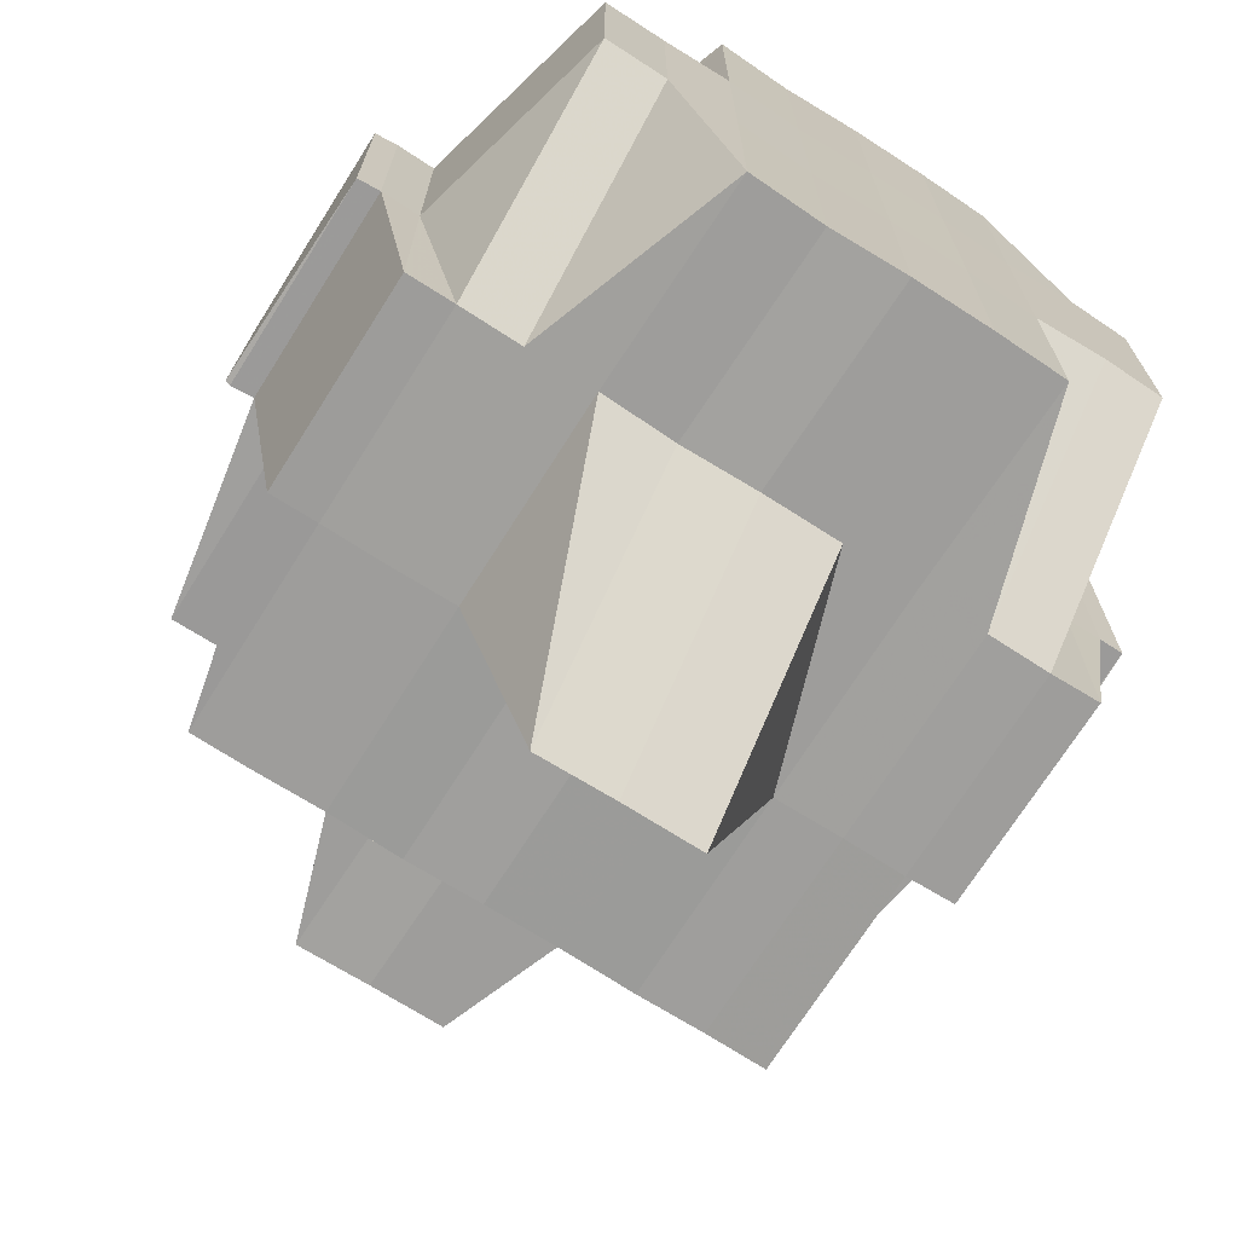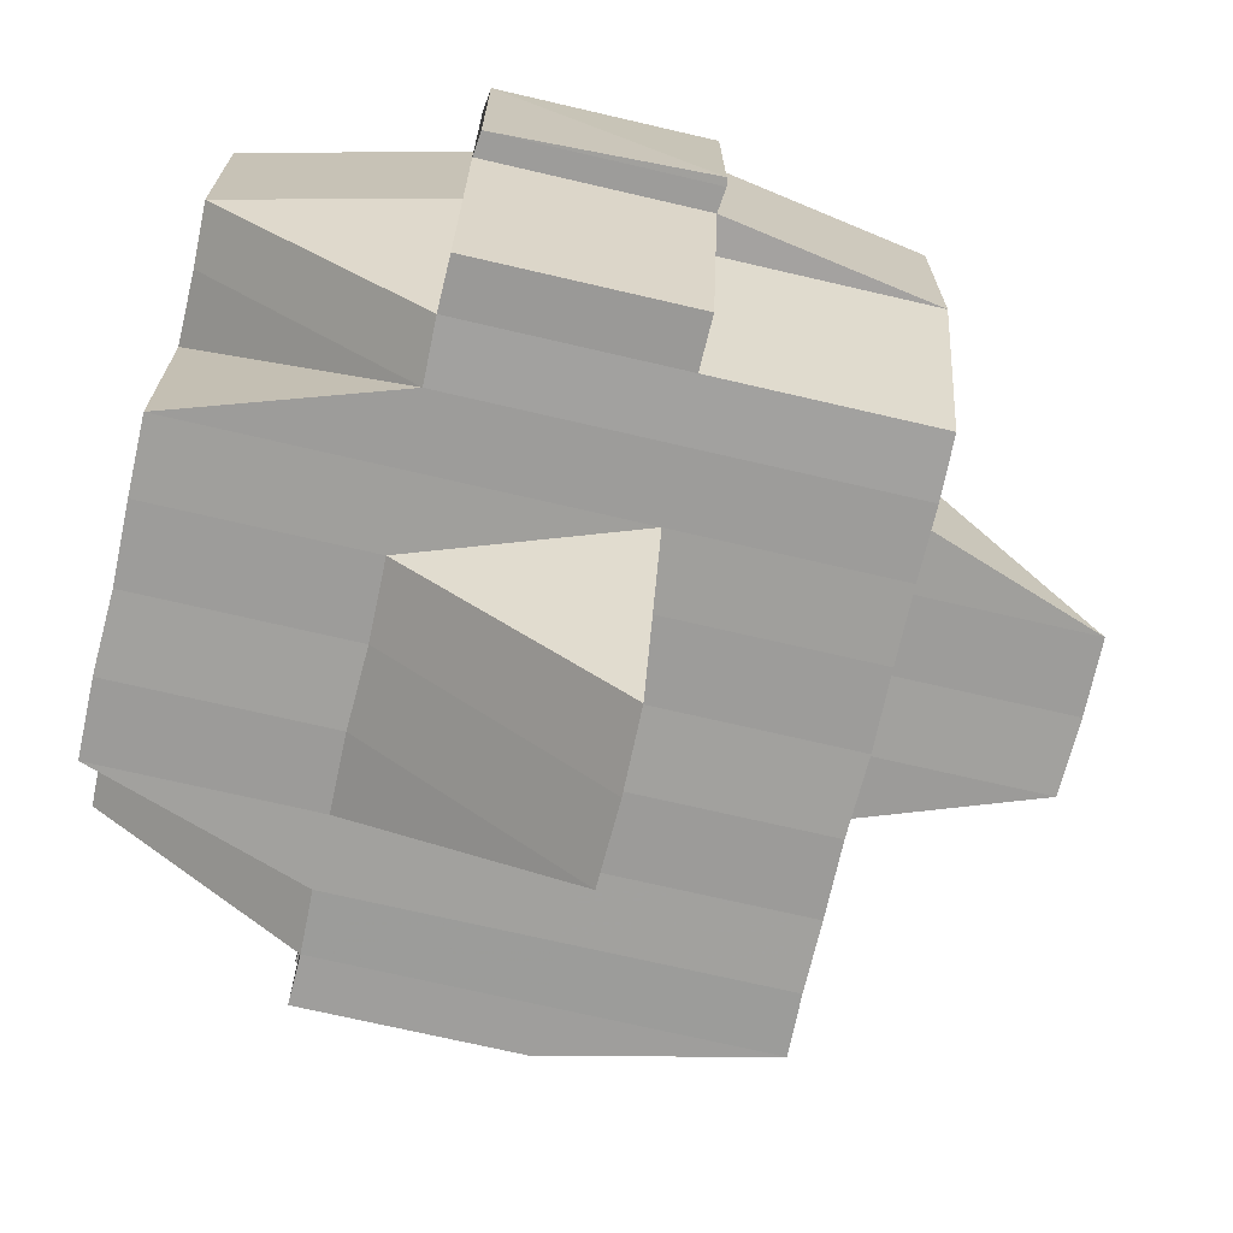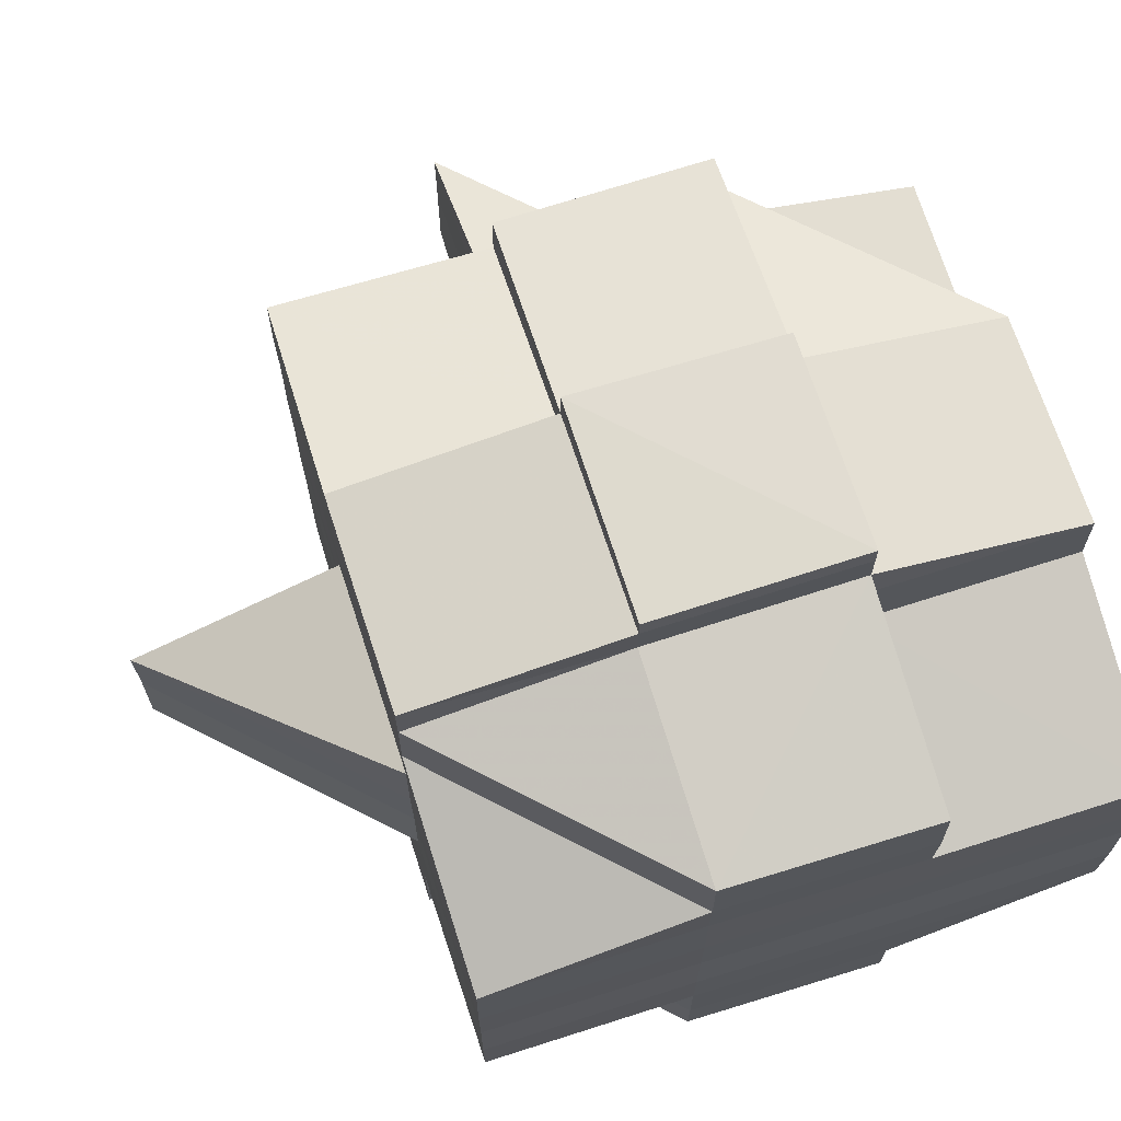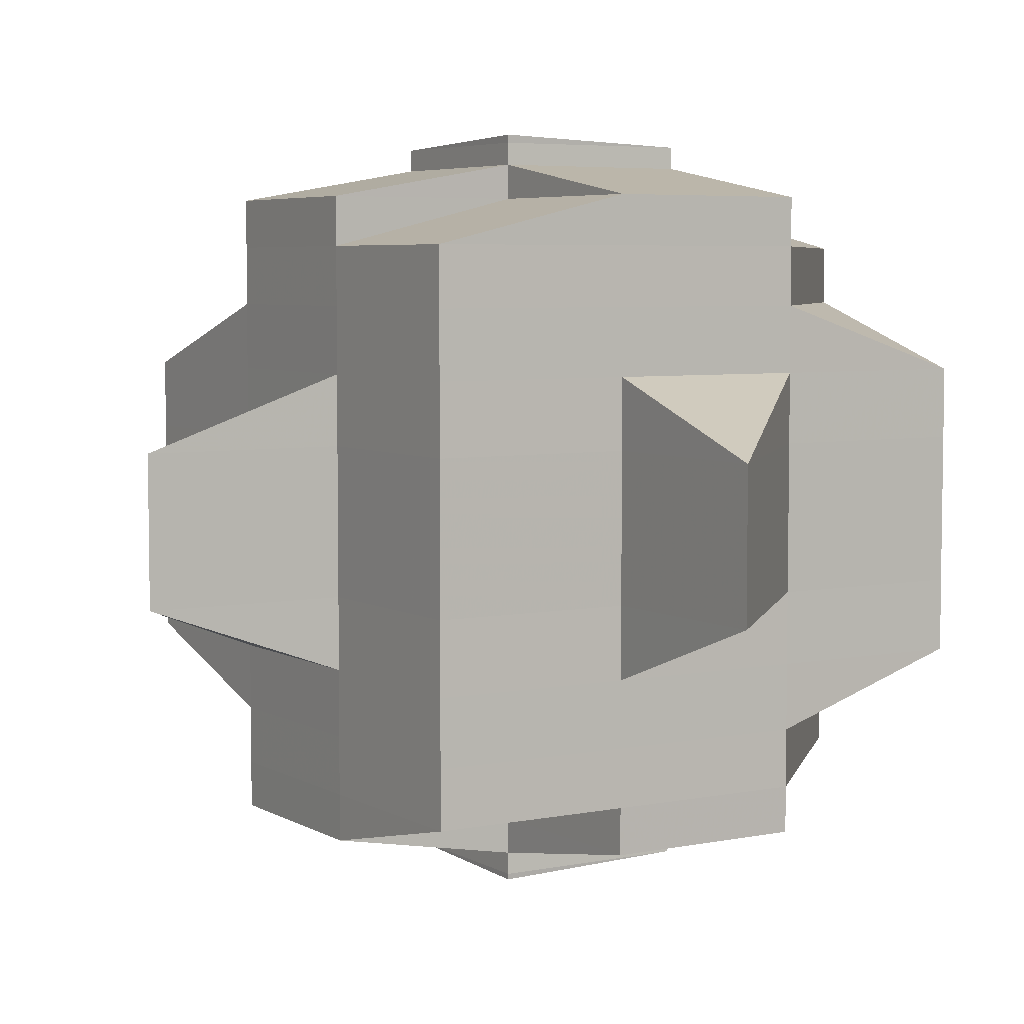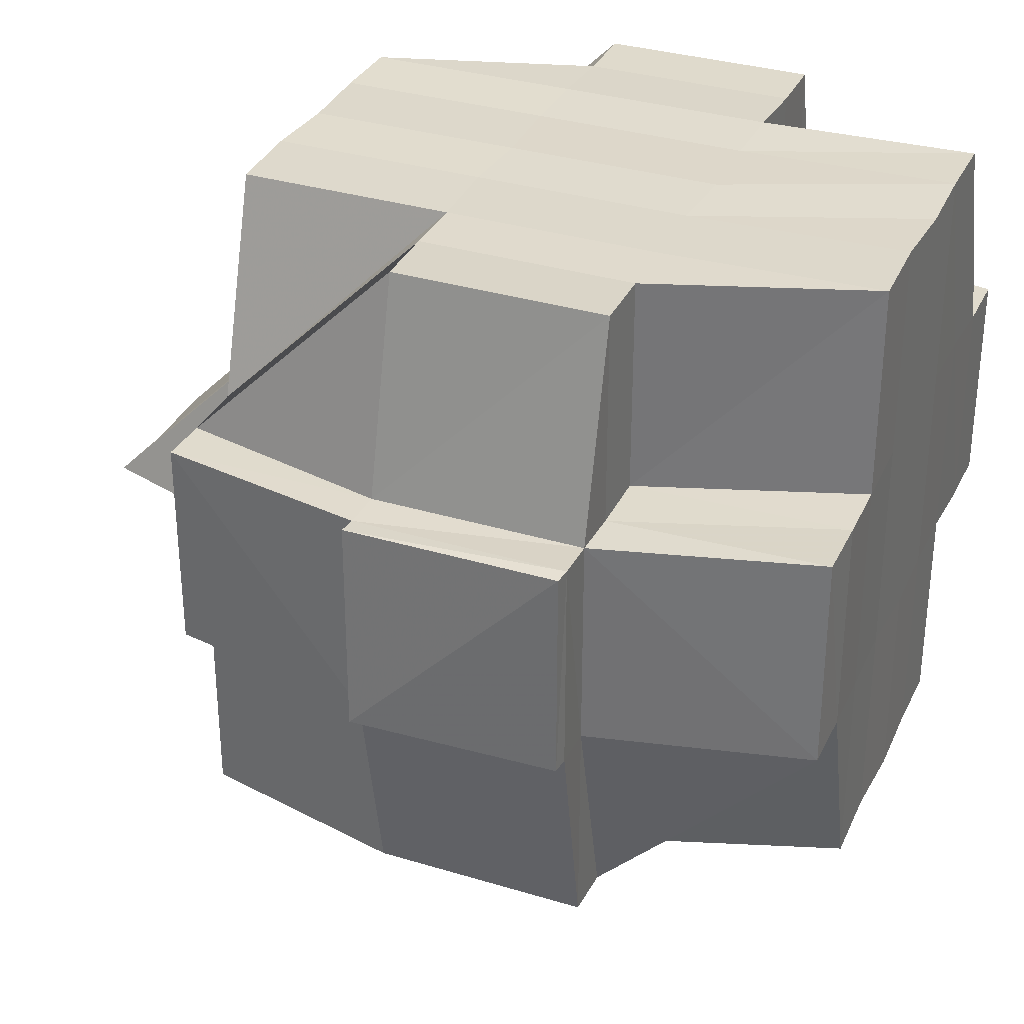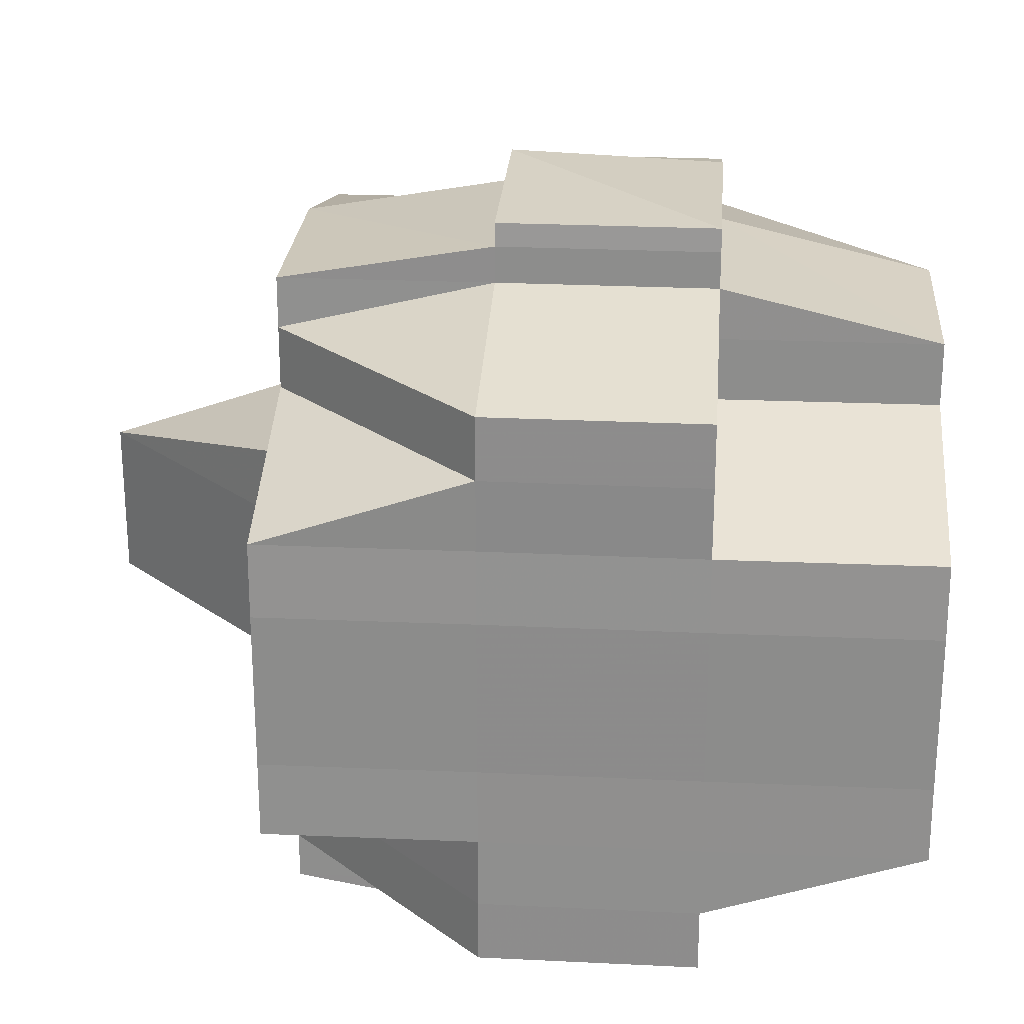
<metadata>
{"format":"obj","ext":"obj","renderer":"f3d","projection":"perspective","resolution":1024,"background":"white","views":[{"elev":-71.0,"azim":-122.6,"up":"+Y"},{"elev":-70.9,"azim":-13.1,"up":"+Y"},{"elev":69.9,"azim":162.3,"up":"+Z"},{"elev":5.3,"azim":58.2,"up":"+Z"},{"elev":32.5,"azim":-157.4,"up":"+Y"},{"elev":24.6,"azim":-175.7,"up":"+Z"}]}
</metadata>
<code>
o 3414
v 2158 1894 12.18
v 2158 1894 12.18
v 2158 1894 12.18
v 2158 1894 12.18
v 2158 1894 12.18
v 2158 1894 12.18
v 2158 1894 12.18
v 2158 1894 12.18
v 2158 1894 12.18
v 2158 1894 12.18
v 2158 1894 12.18
v 2158 1894 12.18
v 2158 1894 12.18
v 2158 1894 12.18
v 2158 1894 12.18
v 2158 1894 12.18
v 2158 1894 12.18
v 2158 1894 12.18
v 2158 1894 12.18
v 2158 1894 12.18
v 2158 1894 12.18
v 2158 1894 12.18
v 2158 1894 12.18
v 2158 1894 12.18
v 2158 1894 12.18
v 2158 1894 12.18
v 2158 1894 12.18
v 2158 1894 12.18
v 2158 1894 12.18
v 2158 1894 12.18
v 2158 1894 12.18
v 2158 1894 12.18
v 2158 1894 12.18
v 2158 1894 12.18
v 2158 1894 12.18
v 2158 1894 12.18
v 2158 1894 12.18
v 2158 1894 12.18
v 2158 1894 12.18
v 2158 1894 12.17
v 2158 1894 12.18
v 2158 1894 12.18
v 2158 1894 12.18
v 2158 1894 12.17
v 2158 1894 12.18
v 2158 1894 12.18
v 2158 1894 12.18
v 2158 1894 12.17
v 2158 1894 12.17
v 2158 1894 12.17
v 2158 1894 12.17
v 2158 1894 12.18
v 2158 1894 12.17
v 2158 1894 12.17
v 2158 1894 12.17
v 2158 1894 12.17
v 2158 1894 12.18
v 2158 1894 12.18
v 2158 1894 12.18
v 2158 1894 12.18
v 2158 1894 12.18
v 2158 1894 12.18
v 2158 1894 12.18
v 2158 1894 12.17
v 2158 1894 12.18
v 2158 1894 12.18
v 2158 1894 12.18
v 2158 1894 12.18
v 2158 1894 12.18
v 2158 1894 12.18
v 2158 1894 12.17
v 2158 1894 12.17
v 2158 1894 12.17
v 2158 1894 12.17
v 2158 1894 12.17
v 2158 1894 12.17
v 2158 1894 12.16
v 2158 1894 12.16
v 2158 1894 12.16
v 2158 1894 12.16
v 2158 1894 12.16
v 2158 1894 12.16
v 2158 1894 12.16
v 2158 1894 12.16
v 2158 1894 12.16
v 2158 1894 12.16
v 2158 1894 12.16
v 2158 1894 12.17
v 2158 1894 12.17
v 2158 1894 12.17
v 2158 1894 12.16
v 2158 1894 12.16
v 2158 1894 12.15
v 2158 1894 12.15
v 2158 1894 12.16
v 2158 1894 12.16
v 2158 1894 12.16
v 2158 1894 12.16
v 2158 1894 12.16
v 2158 1894 12.16
v 2158 1894 12.16
v 2158 1894 12.16
v 2158 1894 12.17
v 2158 1894 12.16
v 2158 1894 12.17
v 2158 1894 12.17
v 2158 1894 12.17
v 2158 1894 12.17
v 2158 1894 12.17
v 2158 1894 12.17
v 2158 1894 12.17
v 2158 1894 12.17
v 2158 1894 12.17
v 2158 1894 12.16
v 2158 1894 12.17
v 2158 1894 12.17
v 2158 1894 12.16
v 2158 1894 12.16
v 2158 1894 12.16
v 2158 1894 12.16
v 2158 1894 12.16
v 2158 1894 12.17
v 2158 1894 12.16
v 2158 1894 12.17
v 2158 1894 12.17
v 2158 1894 12.16
v 2158 1894 12.16
v 2158 1894 12.16
v 2158 1894 12.16
v 2158 1894 12.17
v 2158 1894 12.17
v 2158 1894 12.15
v 2158 1894 12.16
v 2158 1894 12.15
v 2158 1894 12.15
v 2158 1894 12.15
v 2158 1894 12.16
v 2158 1894 12.16
v 2158 1894 12.15
v 2158 1894 12.16
v 2158 1894 12.16
v 2158 1894 12.16
v 2158 1894 12.16
v 2158 1894 12.15
v 2158 1894 12.16
v 2158 1894 12.16
v 2158 1894 12.15
v 2158 1894 12.15
v 2158 1894 12.15
v 2158 1894 12.15
v 2158 1894 12.15
v 2158 1894 12.15
v 2158 1894 12.15
v 2158 1894 12.15
v 2158 1894 12.15
v 2158 1894 12.15
v 2158 1894 12.15
v 2158 1894 12.15
v 2158 1894 12.15
v 2158 1894 12.15
v 2158 1894 12.15
v 2158 1894 12.14
v 2158 1894 12.15
v 2158 1894 12.14
v 2158 1894 12.14
v 2158 1894 12.14
v 2158 1894 12.14
v 2158 1894 12.14
v 2158 1894 12.15
v 2158 1894 12.14
v 2158 1894 12.15
v 2158 1894 12.14
v 2158 1894 12.15
v 2158 1894 12.15
v 2158 1894 12.15
v 2158 1894 12.15
v 2158 1894 12.15
v 2158 1894 12.15
v 2158 1894 12.15
v 2158 1894 12.15
v 2158 1894 12.15
v 2158 1894 12.15
v 2158 1894 12.15
v 2158 1894 12.15
v 2158 1894 12.15
v 2158 1894 12.15
v 2158 1894 12.15
v 2158 1894 12.15
v 2158 1894 12.15
v 2158 1894 12.16
v 2158 1894 12.15
v 2158 1894 12.16
v 2158 1894 12.16
v 2158 1894 12.15
v 2158 1894 12.16
v 2158 1894 12.15
v 2158 1894 12.15
v 2158 1894 12.15
v 2158 1894 12.15
v 2158 1894 12.15
v 2158 1894 12.15
v 2158 1894 12.15
v 2158 1894 12.16
v 2158 1894 12.16
v 2158 1894 12.15
v 2158 1894 12.15
v 2158 1894 12.15
v 2158 1894 12.15
v 2158 1894 12.15
v 2158 1894 12.15
v 2158 1894 12.15
v 2158 1894 12.15
v 2158 1894 12.16
v 2158 1894 12.15
v 2158 1894 12.15
v 2158 1894 12.15
v 2158 1894 12.15
v 2158 1894 12.15
v 2158 1894 12.16
v 2158 1894 12.15
v 2158 1894 12.15
v 2158 1894 12.16
v 2158 1894 12.16
v 2158 1894 12.16
v 2158 1894 12.16
v 2158 1894 12.16
v 2158 1894 12.16
v 2158 1894 12.16
v 2158 1894 12.16
v 2158 1894 12.16
v 2158 1894 12.16
v 2158 1894 12.16
v 2158 1894 12.16
v 2158 1894 12.17
v 2158 1894 12.16
v 2158 1894 12.16
v 2158 1894 12.16
v 2158 1894 12.16
v 2158 1894 12.17
v 2158 1894 12.17
v 2158 1894 12.17
v 2158 1894 12.17
v 2158 1894 12.17
v 2158 1894 12.17
v 2158 1894 12.16
v 2158 1894 12.17
v 2158 1894 12.17
v 2158 1894 12.17
v 2158 1894 12.16
v 2158 1894 12.16
v 2158 1894 12.17
v 2158 1894 12.16
v 2158 1894 12.17
v 2158 1894 12.16
v 2158 1894 12.17
v 2158 1894 12.17
v 2158 1894 12.17
v 2158 1894 12.18
v 2158 1894 12.18
v 2158 1894 12.18
v 2158 1894 12.18
v 2158 1894 12.18
v 2158 1894 12.17
v 2158 1894 12.17
v 2158 1894 12.17
v 2158 1894 12.17
v 2158 1894 12.18
v 2158 1894 12.18
v 2158 1894 12.17
v 2158 1894 12.17
v 2158 1894 12.17
v 2158 1894 12.17
v 2158 1894 12.17
v 2158 1894 12.17
v 2158 1894 12.16
v 2158 1894 12.16
v 2158 1894 12.17
v 2158 1894 12.17
v 2158 1894 12.16
v 2158 1894 12.17
v 2158 1894 12.16
v 2158 1894 12.16
v 2158 1894 12.16
v 2158 1894 12.15
v 2158 1894 12.16
v 2158 1894 12.16
v 2158 1894 12.16
v 2158 1894 12.16
v 2158 1894 12.15
v 2158 1894 12.15
v 2158 1894 12.15
v 2158 1894 12.15
v 2158 1894 12.15
v 2158 1894 12.15
v 2158 1894 12.15
v 2158 1894 12.15
v 2158 1894 12.15
v 2158 1894 12.15
v 2158 1894 12.14
v 2158 1894 12.14
v 2158 1894 12.15
v 2158 1894 12.15
v 2158 1894 12.15
v 2158 1894 12.14
v 2158 1894 12.15
v 2158 1894 12.15
v 2158 1894 12.15
v 2158 1894 12.18
v 2158 1894 12.18
v 2158 1894 12.18
v 2158 1894 12.18
v 2158 1894 12.18
v 2158 1894 12.18
v 2158 1894 12.18
v 2158 1894 12.18
v 2158 1894 12.18
v 2158 1894 12.18
v 2158 1894 12.18
v 2158 1894 12.18
v 2158 1894 12.18
v 2158 1894 12.18
v 2158 1894 12.18
v 2158 1894 12.18
v 2158 1894 12.17
v 2158 1894 12.17
v 2158 1894 12.17
v 2158 1894 12.17
v 2158 1894 12.17
v 2158 1894 12.17
v 2158 1894 12.18
v 2158 1894 12.17
v 2158 1894 12.17
v 2158 1894 12.17
v 2158 1894 12.16
v 2158 1894 12.17
v 2158 1894 12.17
v 2158 1894 12.16
v 2158 1894 12.16
v 2158 1894 12.17
v 2158 1894 12.17
v 2158 1894 12.17
v 2158 1894 12.17
v 2158 1894 12.17
v 2158 1894 12.17
v 2158 1894 12.16
v 2158 1894 12.17
v 2158 1894 12.17
v 2158 1894 12.16
v 2158 1894 12.16
v 2158 1894 12.17
v 2158 1894 12.16
v 2158 1894 12.16
v 2158 1894 12.16
v 2158 1894 12.15
v 2158 1894 12.15
v 2158 1894 12.15
v 2158 1894 12.14
v 2158 1894 12.14
v 2158 1894 12.14
v 2158 1894 12.14
v 2158 1894 12.14
f 1 2 3
f 4 5 2
f 6 7 1
f 8 4 9
f 10 11 3
f 9 12 11
f 13 14 10
f 15 16 12
f 13 15 17
f 7 18 19
f 17 20 21
f 21 22 23
f 20 24 25
f 26 27 20
f 28 27 17
f 27 29 22
f 30 31 27
f 32 33 29
f 27 32 34
f 35 32 27
f 34 36 19
f 36 37 24
f 36 38 37
f 18 39 36
f 39 40 41
f 42 41 36
f 43 44 42
f 41 45 36
f 45 46 47
f 41 48 45
f 49 48 41
f 49 50 48
f 48 51 45
f 45 51 52
f 48 53 51
f 50 53 48
f 51 54 52
f 55 50 56
f 52 54 57
f 58 57 59
f 59 60 61
f 62 63 60
f 54 64 63
f 65 66 61
f 67 68 66
f 69 70 65
f 71 72 64
f 54 71 73
f 74 75 72
f 76 77 74
f 78 79 75
f 77 80 78
f 81 82 79
f 80 83 84
f 85 84 86
f 87 86 88
f 89 88 90
f 91 92 82
f 93 94 92
f 91 93 95
f 95 96 97
f 98 97 99
f 100 101 98
f 102 99 103
f 104 100 102
f 105 103 106
f 107 104 105
f 108 107 109
f 109 110 111
f 112 113 110
f 113 114 115
f 116 112 111
f 114 117 118
f 117 119 120
f 118 121 122
f 120 123 121
f 124 122 125
f 126 127 123
f 128 126 129
f 130 128 131
f 119 132 133
f 132 134 135
f 136 135 133
f 133 135 137
f 133 137 138
f 137 139 140
f 137 140 141
f 138 141 142
f 138 137 143
f 135 144 137
f 145 146 138
f 135 147 144
f 148 147 135
f 148 149 150
f 151 152 149
f 153 152 154
f 155 154 156
f 147 157 144
f 158 159 157
f 159 160 161
f 160 162 163
f 162 164 165
f 166 164 167
f 168 166 169
f 170 165 171
f 172 170 173
f 174 171 175
f 176 175 177
f 178 167 179
f 178 179 180
f 181 180 182
f 181 182 94
f 183 184 181
f 185 186 184
f 187 185 181
f 93 181 136
f 188 181 93
f 189 188 93
f 189 93 91
f 190 189 91
f 191 188 189
f 190 192 193
f 191 194 188
f 195 189 190
f 196 194 191
f 197 189 195
f 197 191 189
f 198 191 197
f 199 200 191
f 200 201 194
f 202 199 197
f 203 197 195
f 204 202 203
f 205 197 203
f 206 207 205
f 207 208 209
f 210 209 211
f 212 211 213
f 214 208 215
f 216 214 217
f 218 217 219
f 220 215 221
f 222 221 223
f 222 224 225
f 226 227 225
f 225 224 228
f 224 203 228
f 228 203 229
f 203 230 231
f 228 231 232
f 225 228 233
f 233 232 234
f 233 228 235
f 236 225 233
f 237 225 236
f 238 226 236
f 236 233 239
f 239 234 240
f 239 233 241
f 53 240 242
f 53 239 243
f 244 236 239
f 244 239 53
f 245 236 244
f 246 238 244
f 50 244 53
f 247 246 50
f 248 244 50
f 249 250 245
f 251 249 248
f 249 252 253
f 250 254 252
f 251 253 255
f 256 255 257
f 256 257 258
f 259 258 260
f 261 262 260
f 263 264 262
f 265 266 264
f 267 265 268
f 269 251 270
f 271 270 272
f 273 251 269
f 274 273 269
f 273 275 251
f 275 249 251
f 276 275 273
f 277 273 274
f 278 279 273
f 280 278 274
f 279 281 275
f 275 282 249
f 143 282 275
f 281 283 282
f 282 250 249
f 283 284 285
f 282 285 250
f 286 285 282
f 285 287 250
f 250 287 237
f 287 288 254
f 287 289 288
f 285 290 287
f 290 291 287
f 144 290 285
f 144 157 290
f 290 292 291
f 157 292 290
f 292 293 289
f 157 294 292
f 292 294 220
f 294 295 293
f 296 294 297
f 163 298 295
f 294 163 196
f 299 300 298
f 301 302 294
f 302 299 303
f 303 304 305
f 303 178 194
f 194 305 306
f 194 306 307
f 308 309 310
f 309 311 312
f 313 314 315
f 314 316 317
f 318 319 320
f 320 319 28
f 319 321 322
f 323 116 319
f 73 111 319
f 319 111 35
f 111 324 35
f 111 110 324
f 35 324 32
f 110 325 324
f 326 327 325
f 325 328 324
f 324 329 32
f 324 328 329
f 32 329 330
f 328 274 329
f 329 274 263
f 325 331 328
f 329 332 33
f 274 333 332
f 131 331 325
f 327 334 331
f 331 335 336
f 334 145 337
f 337 142 335
f 129 337 331
f 331 337 277
f 337 138 276
f 338 138 337
f 339 340 341
f 342 343 340
f 51 340 54
f 340 71 54
f 340 344 71
f 241 344 340
f 343 345 344
f 344 346 347
f 345 348 349
f 235 349 344
f 344 349 350
f 349 351 346
f 348 352 353
f 353 193 351
f 229 353 349
f 349 353 87
f 195 190 353
f 353 190 85
f 354 355 356
f 357 358 359
f 359 360 361

</code>
